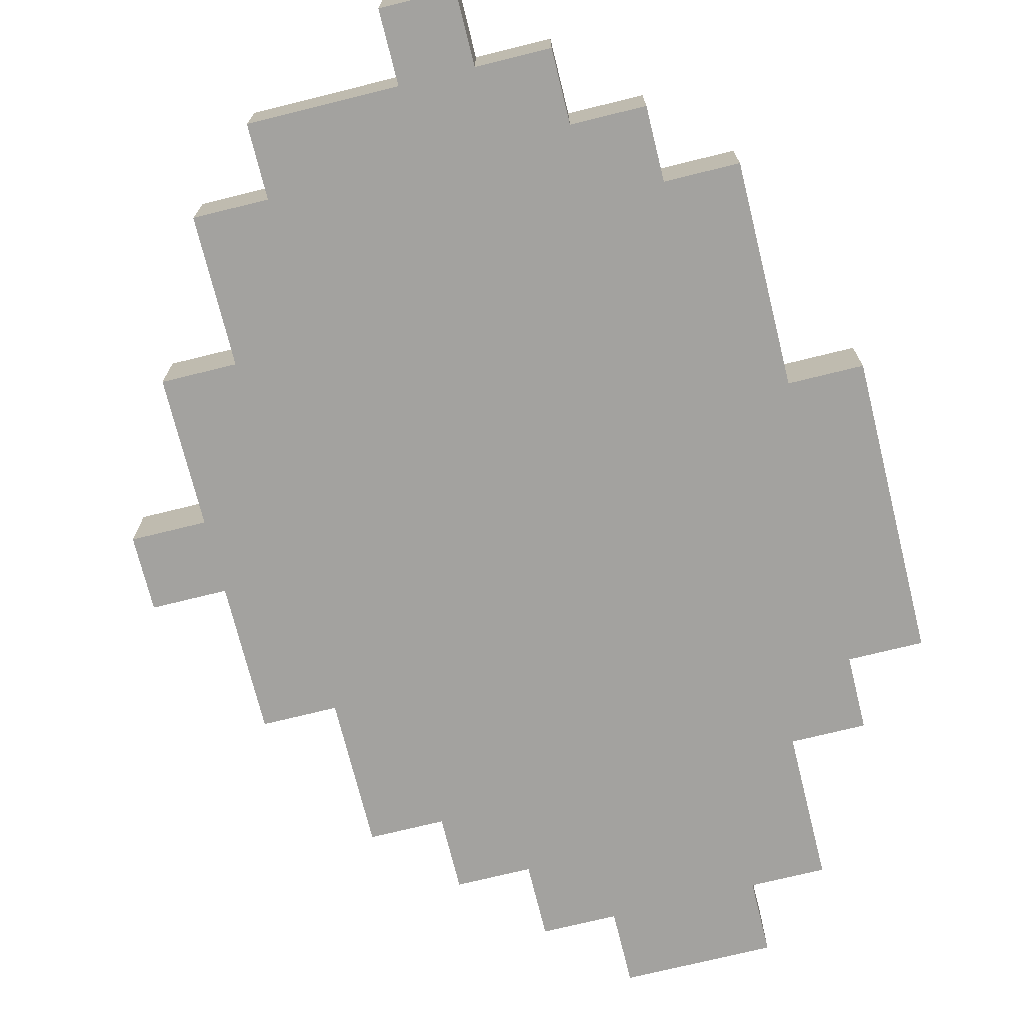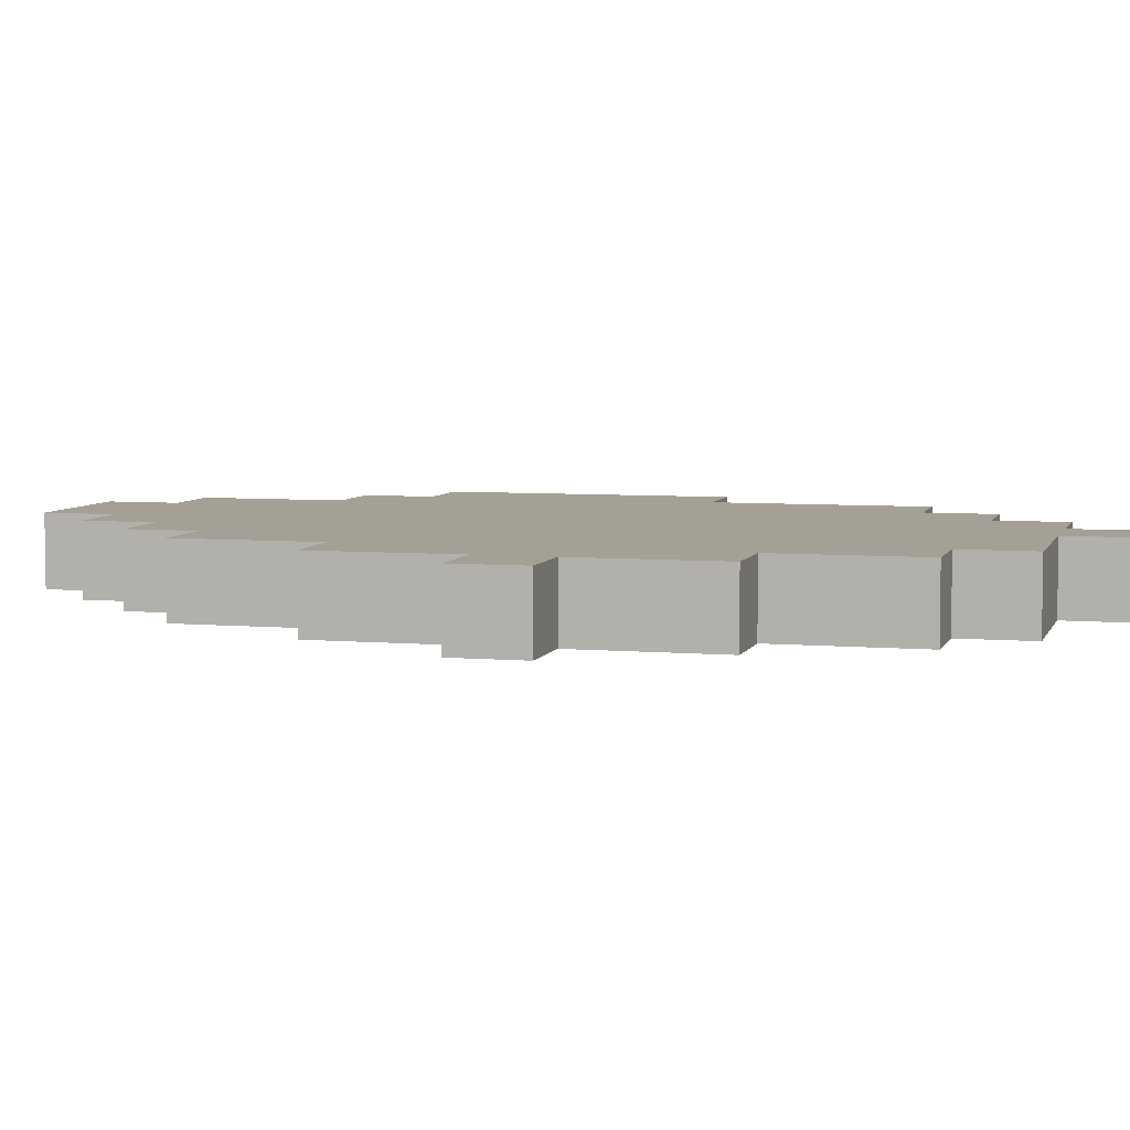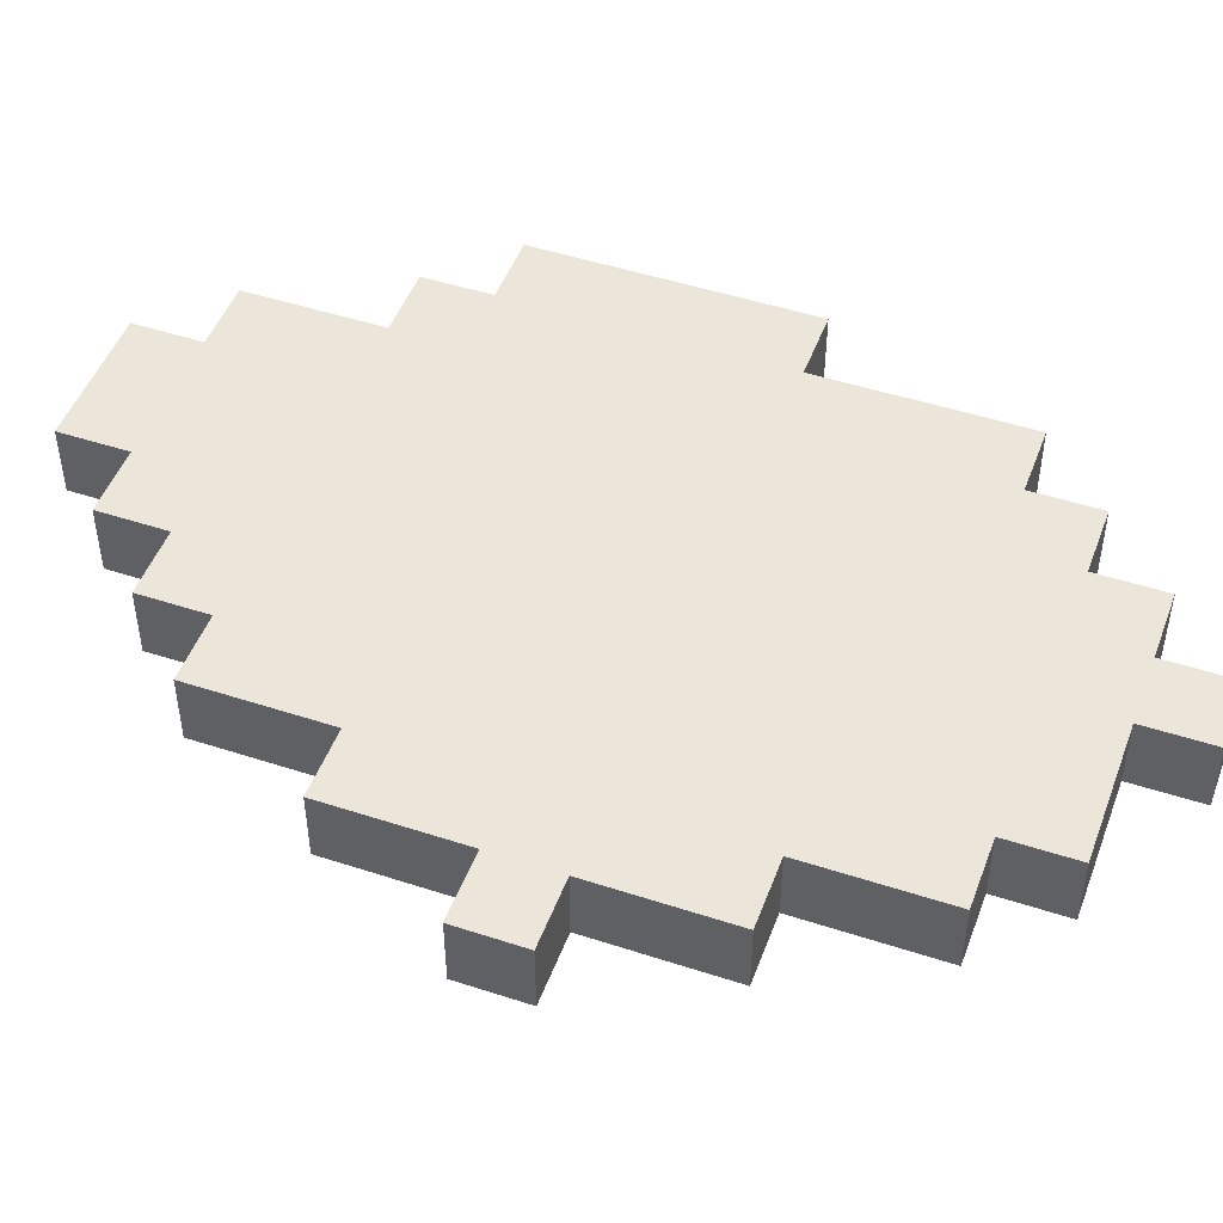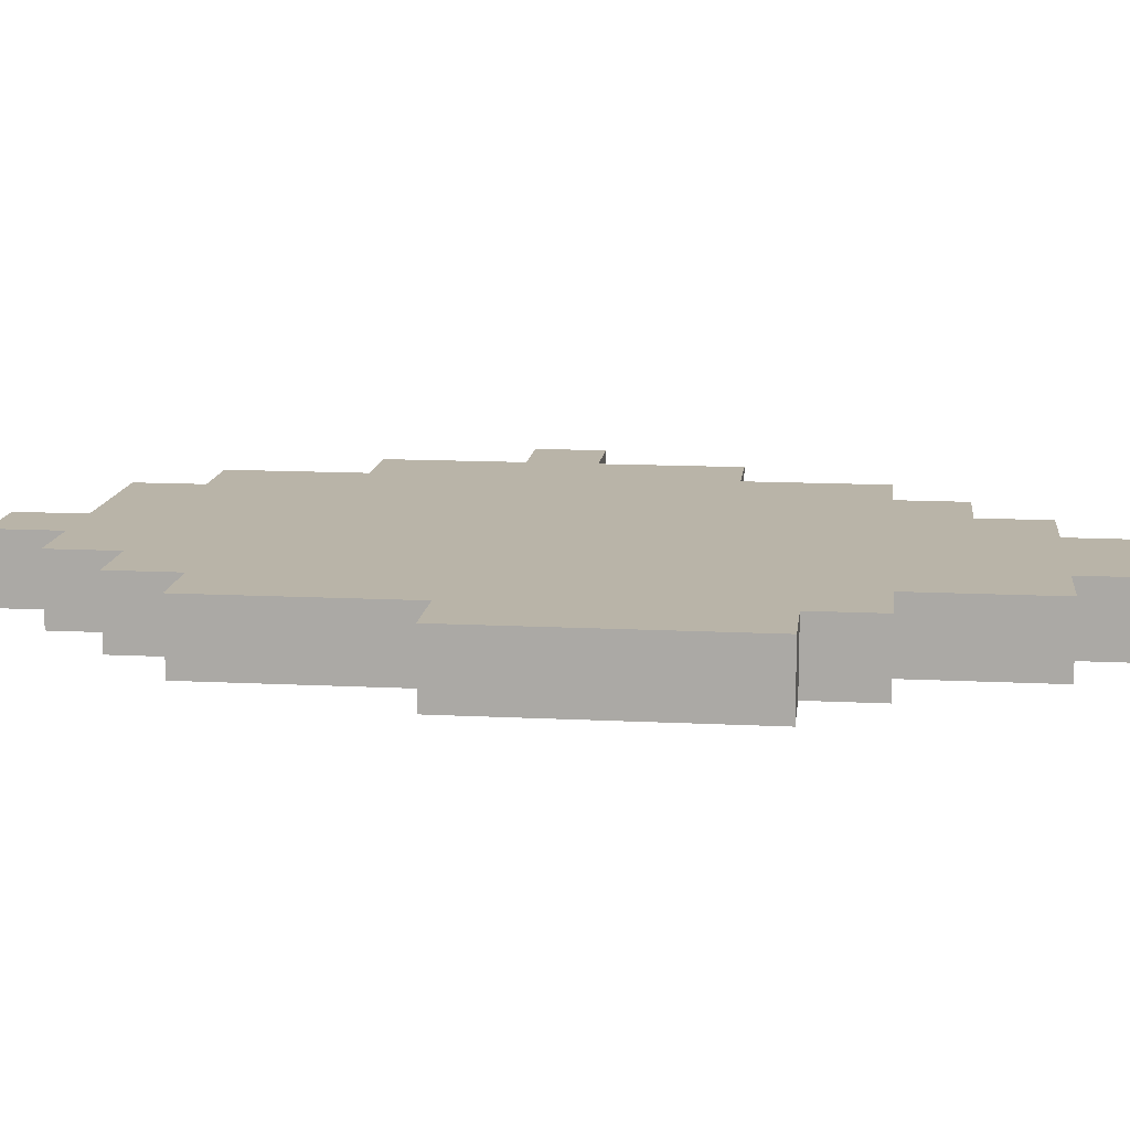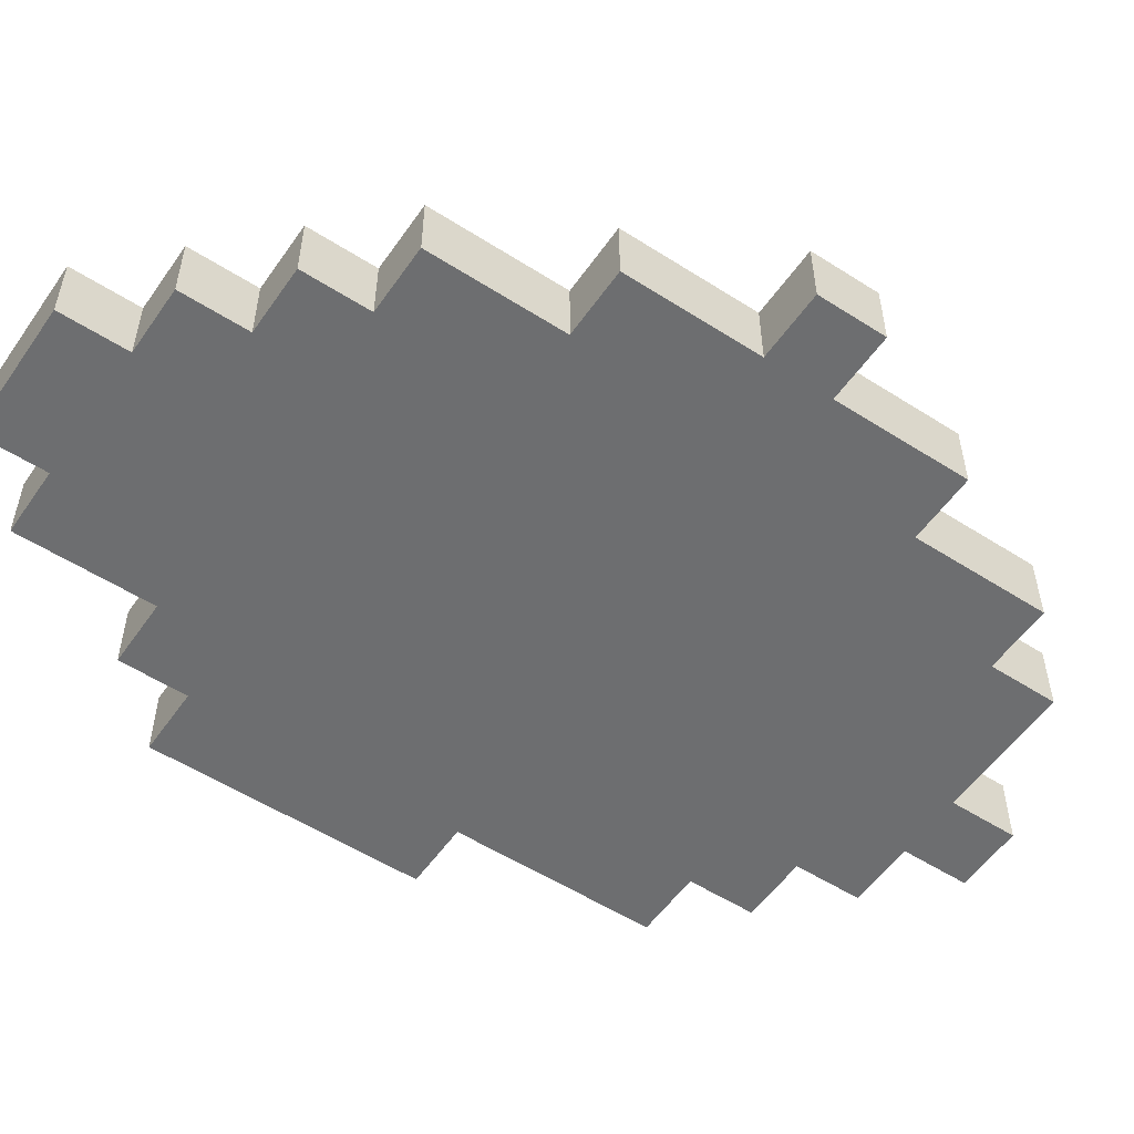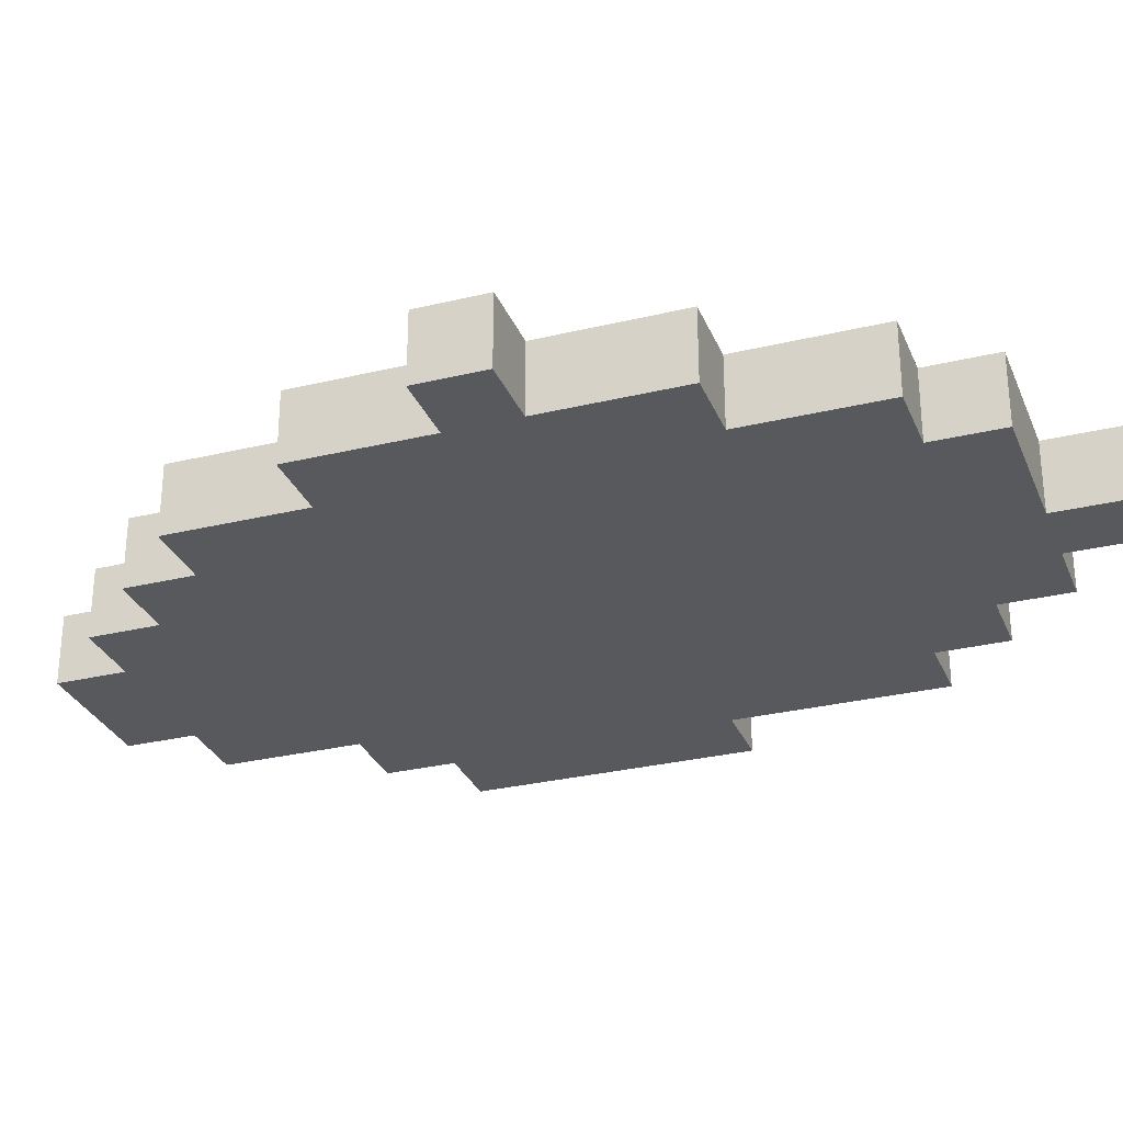
<metadata>
{"format":"obj","ext":"obj","renderer":"f3d","projection":"perspective","resolution":1024,"background":"white","views":[{"elev":-72.6,"azim":13.9,"up":"+Y"},{"elev":5.7,"azim":-74.9,"up":"+Y"},{"elev":48.3,"azim":-69.9,"up":"+Y"},{"elev":13.1,"azim":96.6,"up":"+Y"},{"elev":-54.3,"azim":-124.2,"up":"+Y"},{"elev":-29.6,"azim":-70.4,"up":"+Y"}]}
</metadata>
<code>
o
v -0.9 0 0.6
v -0.9 0 0.5
v -0.9 0.1 0.6
v -0.9 0.1 0.5
v -0.8 0 0.8
v -0.8 0 0.6
v -0.8 0 0.5
v -0.8 0 0.3
v -0.8 0.1 0.8
v -0.8 0.1 0.6
v -0.8 0.1 0.5
v -0.8 0.1 0.3
v -0.7 0 1
v -0.7 0 0.8
v -0.7 0 0.3
v -0.7 0 0.1
v -0.7 0.1 1
v -0.7 0.1 0.8
v -0.7 0.1 0.3
v -0.7 0.1 0.1
v -0.6 0 1.1
v -0.6 0 1
v -0.6 0 0.1
v -0.6 0 0
v -0.6 0.1 1.1
v -0.6 0.1 1
v -0.6 0.1 0.1
v -0.6 0.1 0
v -0.5 0 0
v -0.5 0 -0.1
v -0.5 0.1 0
v -0.5 0.1 -0.1
v -0.4 0 1.2
v -0.4 0 1.1
v -0.4 0 -0.1
v -0.4 0 -0.2
v -0.4 0.1 1.2
v -0.4 0.1 1.1
v -0.4 0.1 -0.1
v -0.4 0.1 -0.2
v -0.3 0 1.2
v -0.3 0 1.1
v -0.3 0.1 1.2
v -0.3 0.1 1.1
v -0.2 0 1.1
v -0.2 0 1
v -0.2 0 -0.1
v -0.2 0 -0.2
v -0.2 0.1 1.1
v -0.2 0.1 1
v -0.2 0.1 -0.1
v -0.2 0.1 -0.2
v -0.1 0 1
v -0.1 0 0.9
v -0.1 0 0.1
v -0.1 0 -0.1
v -0.1 0.1 1
v -0.1 0.1 0.9
v -0.1 0.1 0.1
v -0.1 0.1 -0.1
v 0 0 0.9
v 0 0 0.6
v 0 0 0.2
v 0 0 0.1
v 0 0.1 0.9
v 0 0.1 0.6
v 0 0.1 0.2
v 0 0.1 0.1
v 0.1 0 0.6
v 0.1 0 0.2
v 0.1 0.1 0.6
v 0.1 0.1 0.2
v -0.4 0 1.2
v -0.4 0.1 1.2
v -0.3 0 1.2
v -0.3 0.1 1.2
v -0.6 0 1.1
v -0.6 0.1 1.1
v -0.4 0 1.1
v -0.4 0.1 1.1
v -0.3 0 1.1
v -0.3 0.1 1.1
v -0.2 0 1.1
v -0.2 0.1 1.1
v -0.7 0 1
v -0.7 0.1 1
v -0.6 0 1
v -0.6 0.1 1
v -0.2 0 1
v -0.2 0.1 1
v -0.1 0 1
v -0.1 0.1 1
v -0.1 0 0.9
v -0.1 0.1 0.9
v 0 0 0.9
v 0 0.1 0.9
v -0.8 0 0.8
v -0.8 0.1 0.8
v -0.7 0 0.8
v -0.7 0.1 0.8
v -0.9 0 0.6
v -0.9 0.1 0.6
v -0.8 0 0.6
v -0.8 0.1 0.6
v 0 0 0.6
v 0 0.1 0.6
v 0.1 0 0.6
v 0.1 0.1 0.6
v -0.9 0 0.5
v -0.9 0.1 0.5
v -0.8 0 0.5
v -0.8 0.1 0.5
v -0.8 0 0.3
v -0.8 0.1 0.3
v -0.7 0 0.3
v -0.7 0.1 0.3
v 0 0 0.2
v 0 0.1 0.2
v 0.1 0 0.2
v 0.1 0.1 0.2
v -0.7 0 0.1
v -0.7 0.1 0.1
v -0.6 0 0.1
v -0.6 0.1 0.1
v -0.1 0 0.1
v -0.1 0.1 0.1
v 0 0 0.1
v 0 0.1 0.1
v -0.6 0 0
v -0.6 0.1 0
v -0.5 0 0
v -0.5 0.1 0
v -0.5 0 -0.1
v -0.5 0.1 -0.1
v -0.4 0 -0.1
v -0.4 0.1 -0.1
v -0.2 0 -0.1
v -0.2 0.1 -0.1
v -0.1 0 -0.1
v -0.1 0.1 -0.1
v -0.4 0 -0.2
v -0.4 0.1 -0.2
v -0.2 0 -0.2
v -0.2 0.1 -0.2
v -0.4 0 1.2
v -0.3 0 1.2
v -0.6 0 1.1
v -0.4 0 1.1
v -0.3 0 1.1
v -0.2 0 1.1
v -0.7 0 1
v -0.6 0 1
v -0.4 0 1
v -0.3 0 1
v -0.2 0 1
v -0.1 0 1
v -0.5 0 0.9
v -0.3 0 0.9
v -0.2 0 0.9
v -0.1 0 0.9
v 0 0 0.9
v -0.8 0 0.8
v -0.7 0 0.8
v -0.6 0 0.8
v -0.6 0 0.7
v -0.5 0 0.7
v -0.3 0 0.7
v -0.2 0 0.7
v -0.9 0 0.6
v -0.8 0 0.6
v -0.7 0 0.6
v -0.6 0 0.6
v -0.5 0 0.6
v -0.1 0 0.6
v 0 0 0.6
v 0.1 0 0.6
v -0.9 0 0.5
v -0.8 0 0.5
v -0.7 0 0.5
v -0.6 0 0.5
v -0.2 0 0.5
v -0.1 0 0.5
v 0 0 0.5
v -0.8 0 0.3
v -0.7 0 0.3
v -0.6 0 0.3
v -0.5 0 0.3
v -0.4 0 0.3
v -0.3 0 0.3
v -0.1 0 0.3
v -0.6 0 0.2
v -0.5 0 0.2
v -0.4 0 0.2
v -0.3 0 0.2
v -0.2 0 0.2
v -0.1 0 0.2
v 0 0 0.2
v 0.1 0 0.2
v -0.7 0 0.1
v -0.6 0 0.1
v -0.5 0 0.1
v -0.4 0 0.1
v -0.3 0 0.1
v -0.2 0 0.1
v -0.1 0 0.1
v 0 0 0.1
v -0.6 0 0
v -0.5 0 0
v -0.4 0 0
v -0.3 0 0
v -0.5 0 -0.1
v -0.4 0 -0.1
v -0.2 0 -0.1
v -0.1 0 -0.1
v -0.4 0 -0.2
v -0.2 0 -0.2
v -0.4 0.1 1.2
v -0.3 0.1 1.2
v -0.6 0.1 1.1
v -0.4 0.1 1.1
v -0.3 0.1 1.1
v -0.2 0.1 1.1
v -0.7 0.1 1
v -0.6 0.1 1
v -0.4 0.1 1
v -0.3 0.1 1
v -0.2 0.1 1
v -0.1 0.1 1
v -0.5 0.1 0.9
v -0.3 0.1 0.9
v -0.2 0.1 0.9
v -0.1 0.1 0.9
v 0 0.1 0.9
v -0.8 0.1 0.8
v -0.7 0.1 0.8
v -0.6 0.1 0.8
v -0.6 0.1 0.7
v -0.5 0.1 0.7
v -0.3 0.1 0.7
v -0.2 0.1 0.7
v -0.9 0.1 0.6
v -0.8 0.1 0.6
v -0.7 0.1 0.6
v -0.6 0.1 0.6
v -0.5 0.1 0.6
v -0.1 0.1 0.6
v 0 0.1 0.6
v 0.1 0.1 0.6
v -0.9 0.1 0.5
v -0.8 0.1 0.5
v -0.7 0.1 0.5
v -0.6 0.1 0.5
v -0.2 0.1 0.5
v -0.1 0.1 0.5
v 0 0.1 0.5
v -0.8 0.1 0.3
v -0.7 0.1 0.3
v -0.6 0.1 0.3
v -0.5 0.1 0.3
v -0.4 0.1 0.3
v -0.3 0.1 0.3
v -0.1 0.1 0.3
v -0.6 0.1 0.2
v -0.5 0.1 0.2
v -0.4 0.1 0.2
v -0.3 0.1 0.2
v -0.2 0.1 0.2
v -0.1 0.1 0.2
v 0 0.1 0.2
v 0.1 0.1 0.2
v -0.7 0.1 0.1
v -0.6 0.1 0.1
v -0.5 0.1 0.1
v -0.4 0.1 0.1
v -0.3 0.1 0.1
v -0.2 0.1 0.1
v -0.1 0.1 0.1
v 0 0.1 0.1
v -0.6 0.1 0
v -0.5 0.1 0
v -0.4 0.1 0
v -0.3 0.1 0
v -0.5 0.1 -0.1
v -0.4 0.1 -0.1
v -0.2 0.1 -0.1
v -0.1 0.1 -0.1
v -0.4 0.1 -0.2
v -0.2 0.1 -0.2
f 3 2 1
f 4 2 3
f 9 6 5
f 10 6 9
f 11 8 7
f 12 8 11
f 17 14 13
f 18 14 17
f 19 16 15
f 20 16 19
f 25 22 21
f 26 22 25
f 27 24 23
f 28 24 27
f 31 30 29
f 32 30 31
f 37 34 33
f 38 34 37
f 39 36 35
f 40 36 39
f 41 42 43
f 43 42 44
f 45 46 49
f 49 46 50
f 47 48 51
f 51 48 52
f 53 54 57
f 57 54 58
f 55 56 59
f 59 56 60
f 61 62 65
f 65 62 66
f 63 64 67
f 67 64 68
f 69 70 71
f 71 70 72
f 75 74 73
f 76 74 75
f 79 78 77
f 80 78 79
f 83 82 81
f 84 82 83
f 87 86 85
f 88 86 87
f 91 90 89
f 92 90 91
f 95 94 93
f 96 94 95
f 99 98 97
f 100 98 99
f 103 102 101
f 104 102 103
f 107 106 105
f 108 106 107
f 109 110 111
f 111 110 112
f 113 114 115
f 115 114 116
f 117 118 119
f 119 118 120
f 121 122 123
f 123 122 124
f 125 126 127
f 127 126 128
f 129 130 131
f 131 130 132
f 133 134 135
f 135 134 136
f 137 138 139
f 139 138 140
f 141 142 143
f 143 142 144
f 148 146 145
f 149 146 148
f 152 148 147
f 153 149 148
f 153 148 152
f 154 150 149
f 154 149 153
f 155 150 154
f 157 153 152
f 157 154 153
f 157 155 154
f 158 155 157
f 159 156 155
f 159 155 158
f 160 156 159
f 163 152 151
f 164 157 152
f 164 152 163
f 165 164 163
f 165 157 164
f 166 158 157
f 166 157 165
f 167 159 158
f 167 158 166
f 167 160 159
f 168 160 167
f 170 163 162
f 171 165 163
f 171 163 170
f 172 166 165
f 172 165 171
f 172 167 166
f 172 168 167
f 173 168 172
f 174 161 160
f 174 160 168
f 175 161 174
f 177 170 169
f 178 171 170
f 178 170 177
f 179 173 172
f 179 171 178
f 179 172 171
f 180 173 179
f 181 168 173
f 181 174 168
f 182 175 174
f 182 174 181
f 183 176 175
f 183 175 182
f 184 179 178
f 185 180 179
f 185 179 184
f 186 173 180
f 186 180 185
f 187 182 181
f 187 173 186
f 187 181 173
f 188 182 187
f 189 182 188
f 190 183 182
f 190 182 189
f 191 186 185
f 191 187 186
f 191 188 187
f 192 188 191
f 193 189 188
f 193 188 192
f 194 190 189
f 194 189 193
f 195 190 194
f 196 183 190
f 196 190 195
f 197 176 183
f 197 183 196
f 198 176 197
f 199 191 185
f 200 192 191
f 200 191 199
f 201 195 194
f 201 192 200
f 201 193 192
f 201 194 193
f 202 195 201
f 203 195 202
f 204 196 195
f 204 195 203
f 205 197 196
f 205 196 204
f 206 197 205
f 207 201 200
f 208 202 201
f 208 201 207
f 209 203 202
f 209 202 208
f 210 204 203
f 210 203 209
f 211 209 208
f 212 210 209
f 212 209 211
f 213 204 210
f 213 210 212
f 213 205 204
f 214 205 213
f 215 213 212
f 216 213 215
f 217 218 220
f 220 218 221
f 219 220 224
f 220 221 225
f 224 220 225
f 221 222 226
f 225 221 226
f 226 222 227
f 224 225 229
f 225 226 229
f 226 227 229
f 229 227 230
f 227 228 231
f 230 227 231
f 231 228 232
f 223 224 235
f 224 229 236
f 235 224 236
f 235 236 237
f 236 229 237
f 229 230 238
f 237 229 238
f 230 231 239
f 238 230 239
f 231 232 239
f 239 232 240
f 234 235 242
f 235 237 243
f 242 235 243
f 237 238 244
f 243 237 244
f 238 239 244
f 239 240 244
f 244 240 245
f 232 233 246
f 240 232 246
f 246 233 247
f 241 242 249
f 242 243 250
f 249 242 250
f 244 245 251
f 250 243 251
f 243 244 251
f 251 245 252
f 245 240 253
f 240 246 253
f 246 247 254
f 253 246 254
f 247 248 255
f 254 247 255
f 250 251 256
f 251 252 257
f 256 251 257
f 252 245 258
f 257 252 258
f 253 254 259
f 258 245 259
f 245 253 259
f 259 254 260
f 260 254 261
f 254 255 262
f 261 254 262
f 257 258 263
f 258 259 263
f 259 260 263
f 263 260 264
f 260 261 265
f 264 260 265
f 261 262 266
f 265 261 266
f 266 262 267
f 262 255 268
f 267 262 268
f 255 248 269
f 268 255 269
f 269 248 270
f 257 263 271
f 263 264 272
f 271 263 272
f 266 267 273
f 272 264 273
f 264 265 273
f 265 266 273
f 273 267 274
f 274 267 275
f 267 268 276
f 275 267 276
f 268 269 277
f 276 268 277
f 277 269 278
f 272 273 279
f 273 274 280
f 279 273 280
f 274 275 281
f 280 274 281
f 275 276 282
f 281 275 282
f 280 281 283
f 281 282 284
f 283 281 284
f 282 276 285
f 284 282 285
f 276 277 285
f 285 277 286
f 284 285 287
f 287 285 288

</code>
